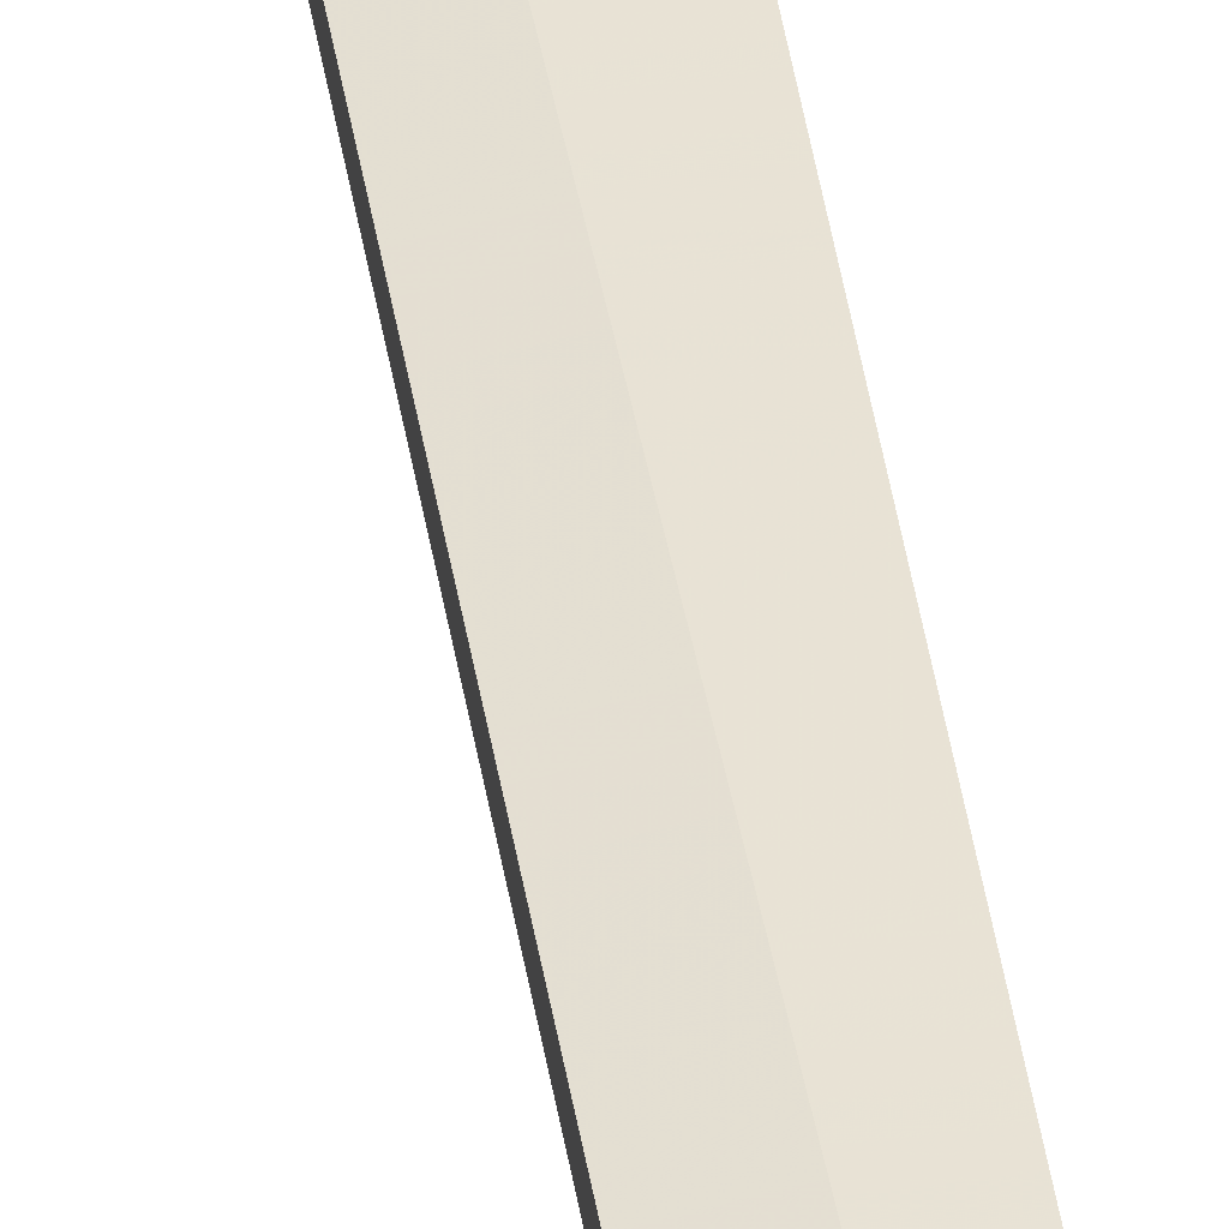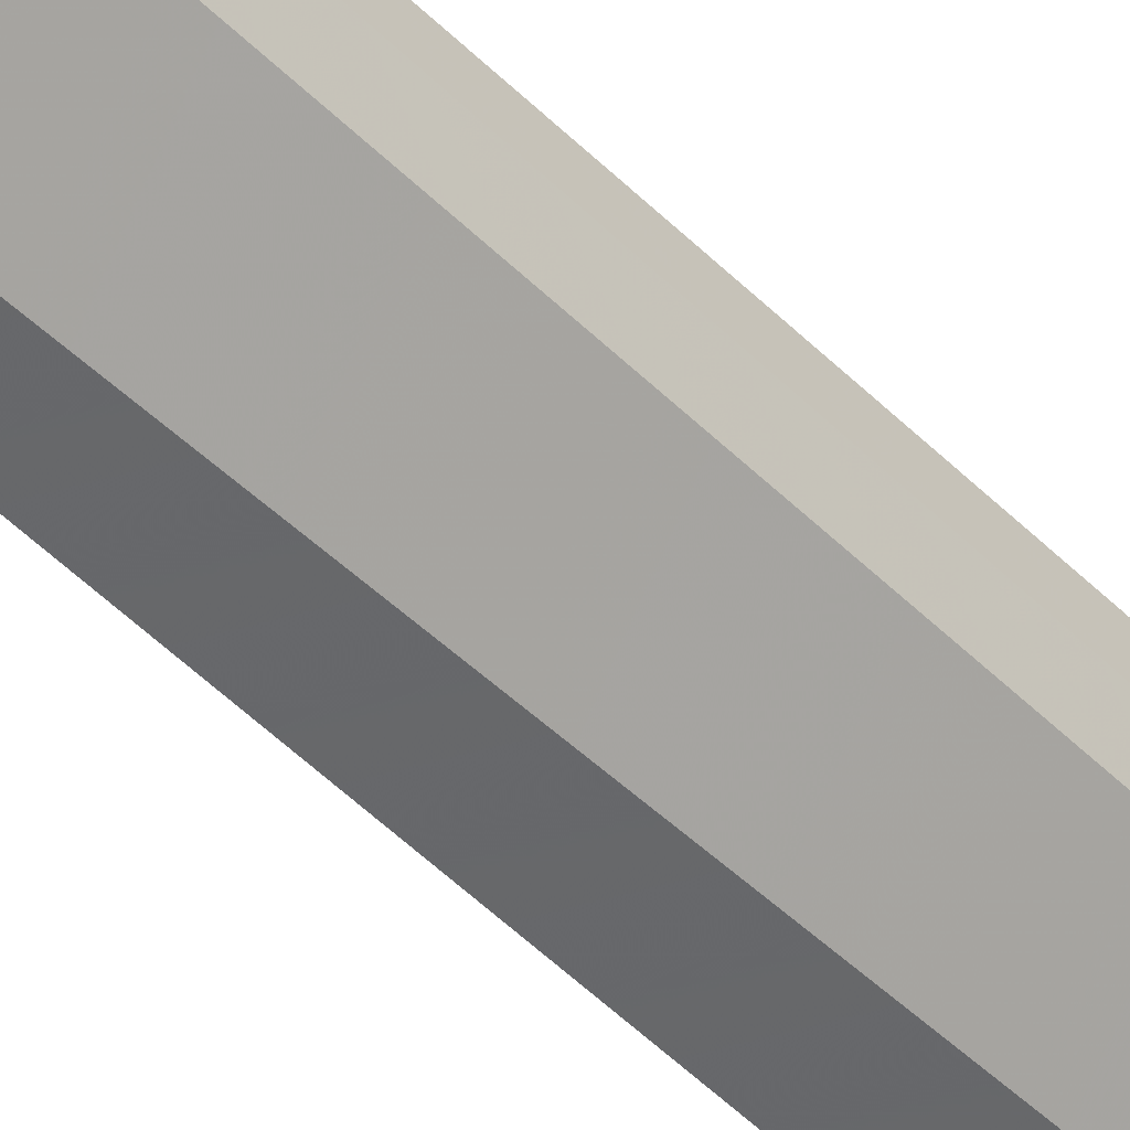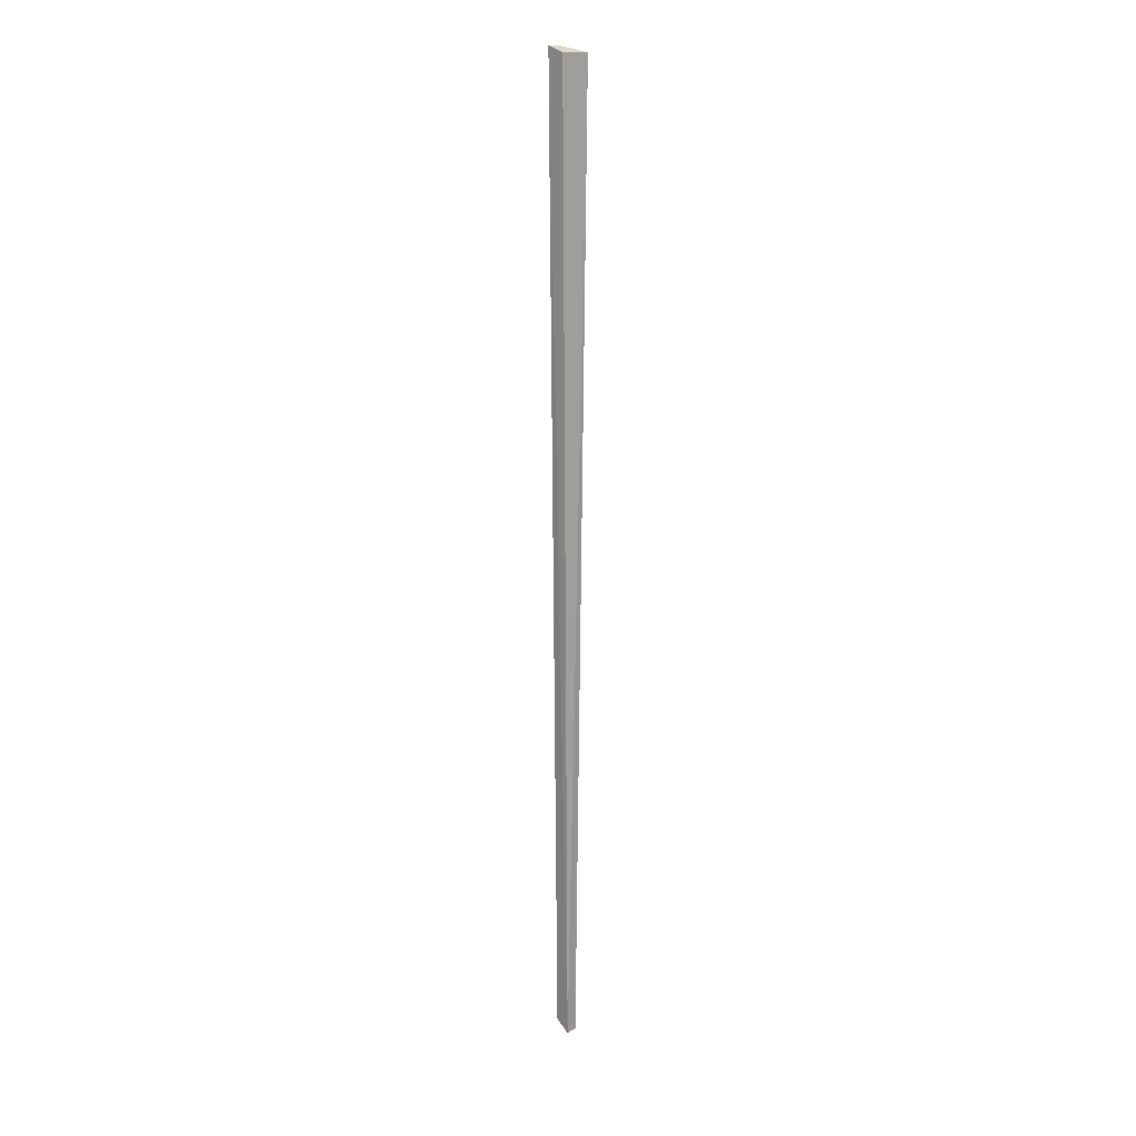
<metadata>
{"format":"obj","ext":"obj","renderer":"f3d","projection":"perspective","resolution":1024,"background":"white","views":[{"elev":44.0,"azim":-8.6,"up":"+Z"},{"elev":-45.8,"azim":-139.4,"up":"+Z"},{"elev":15.4,"azim":38.6,"up":"+Y"}]}
</metadata>
<code>
v -0.1736 0.1248 0.1525
v -0.172 -0.141 0.1525
v -0.1722 0.1248 0.1442
v -0.172 -0.141 0.1491
v -0.1784 0.1266 0.1521
v -0.1762 -0.1383 0.1518
v -0.1779 0.1266 0.1491
v -0.1762 -0.1383 0.1498
f 1 2 3
f 3 2 4
f 5 2 1
f 5 1 3
f 6 4 2
f 6 2 5
f 7 5 3
f 8 3 4
f 8 4 6
f 8 7 3
f 8 6 5
f 8 5 7

</code>
